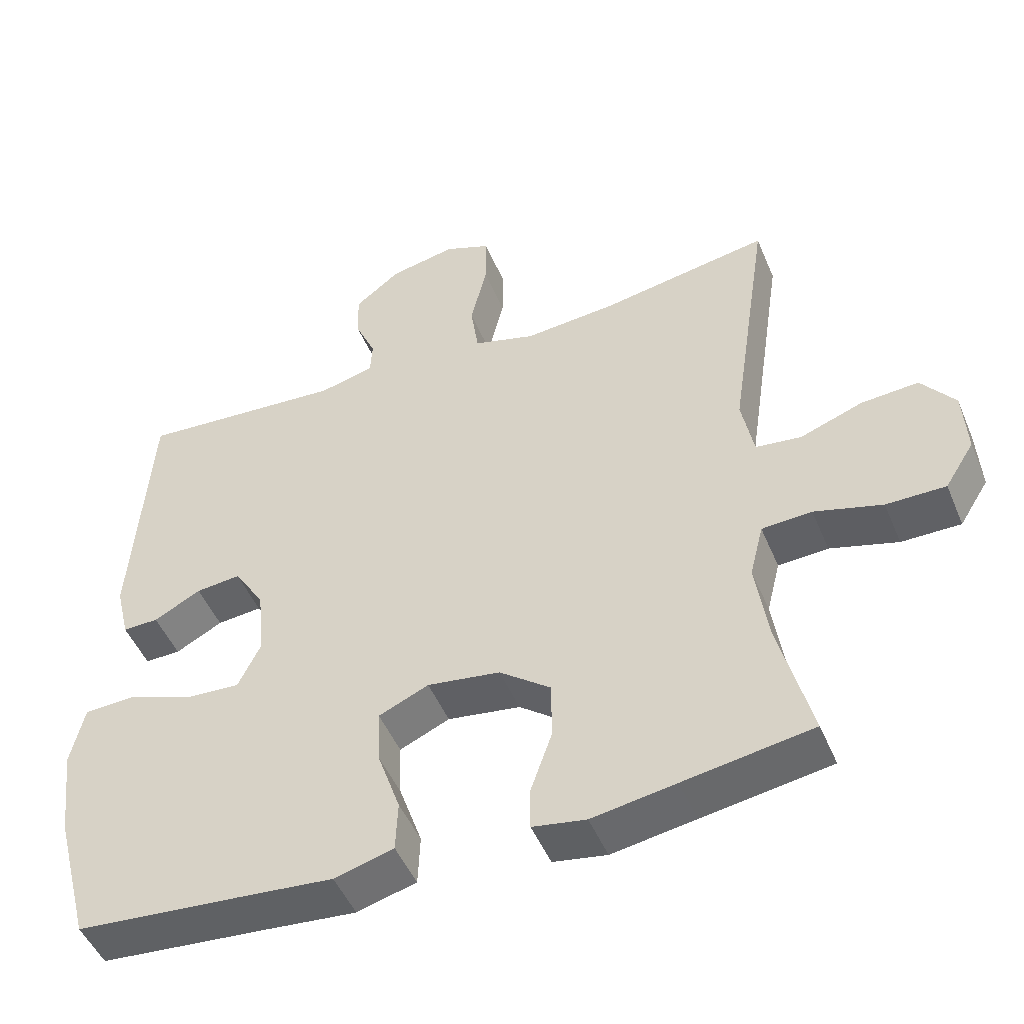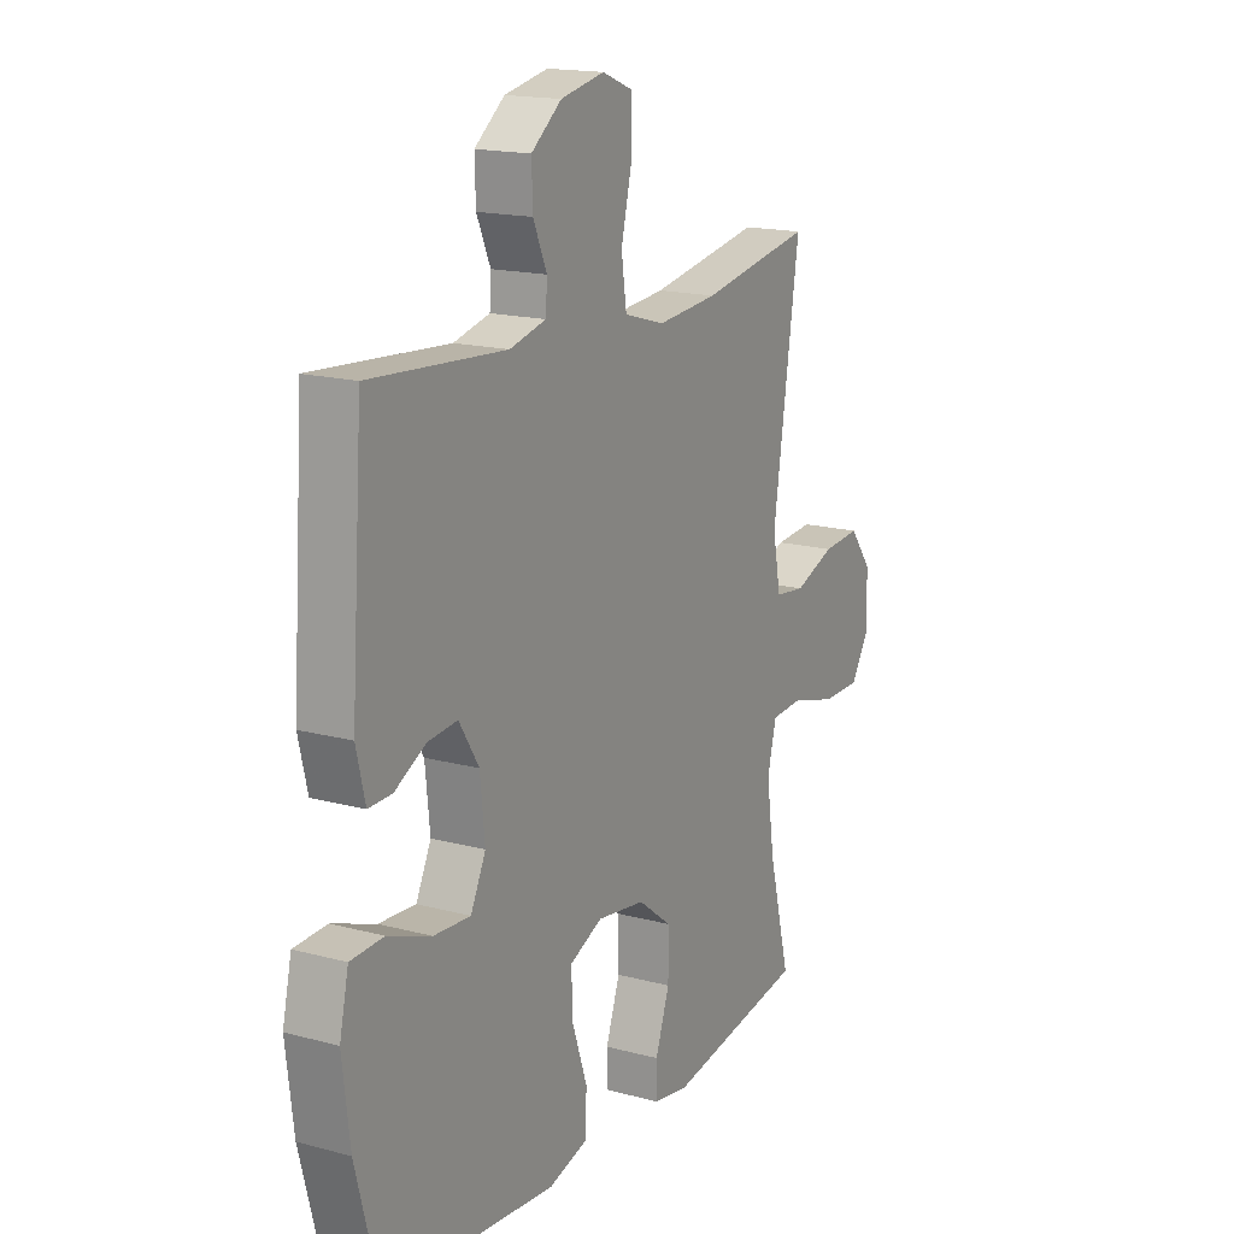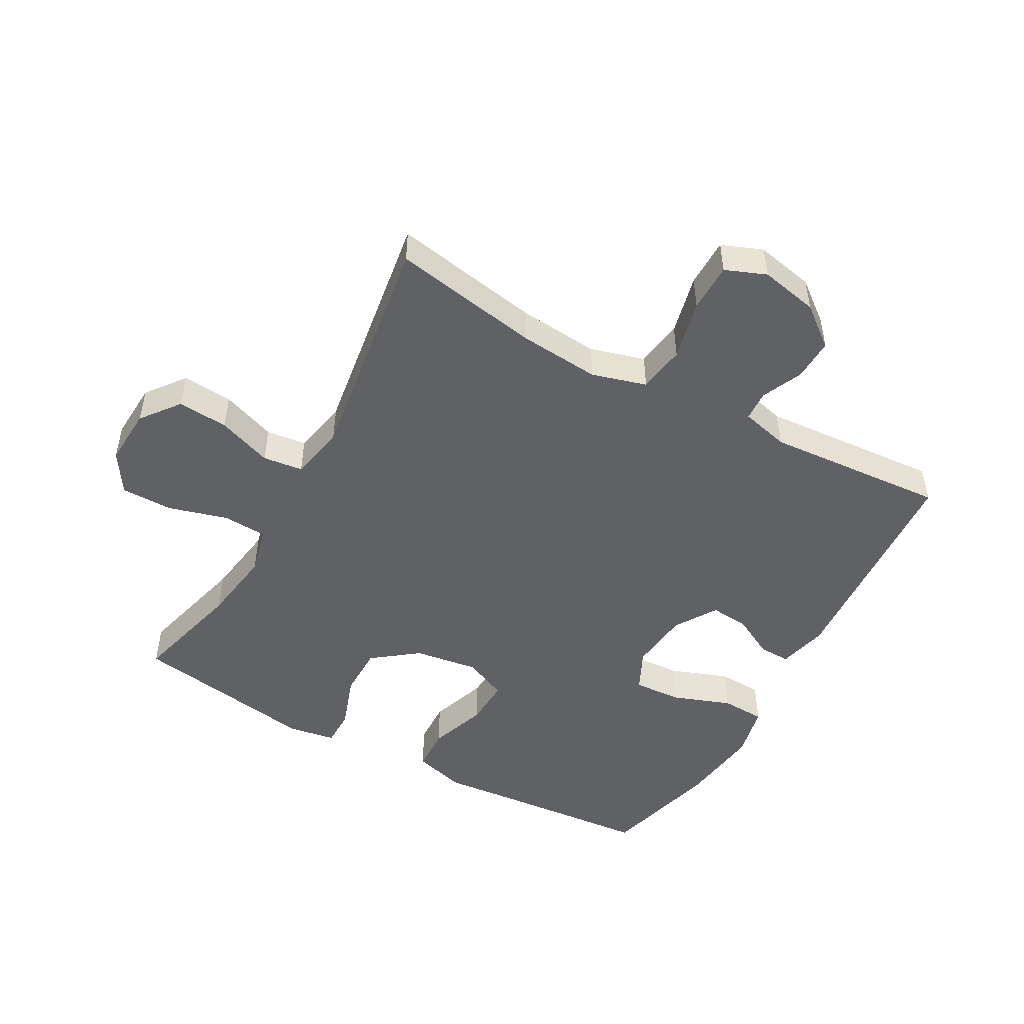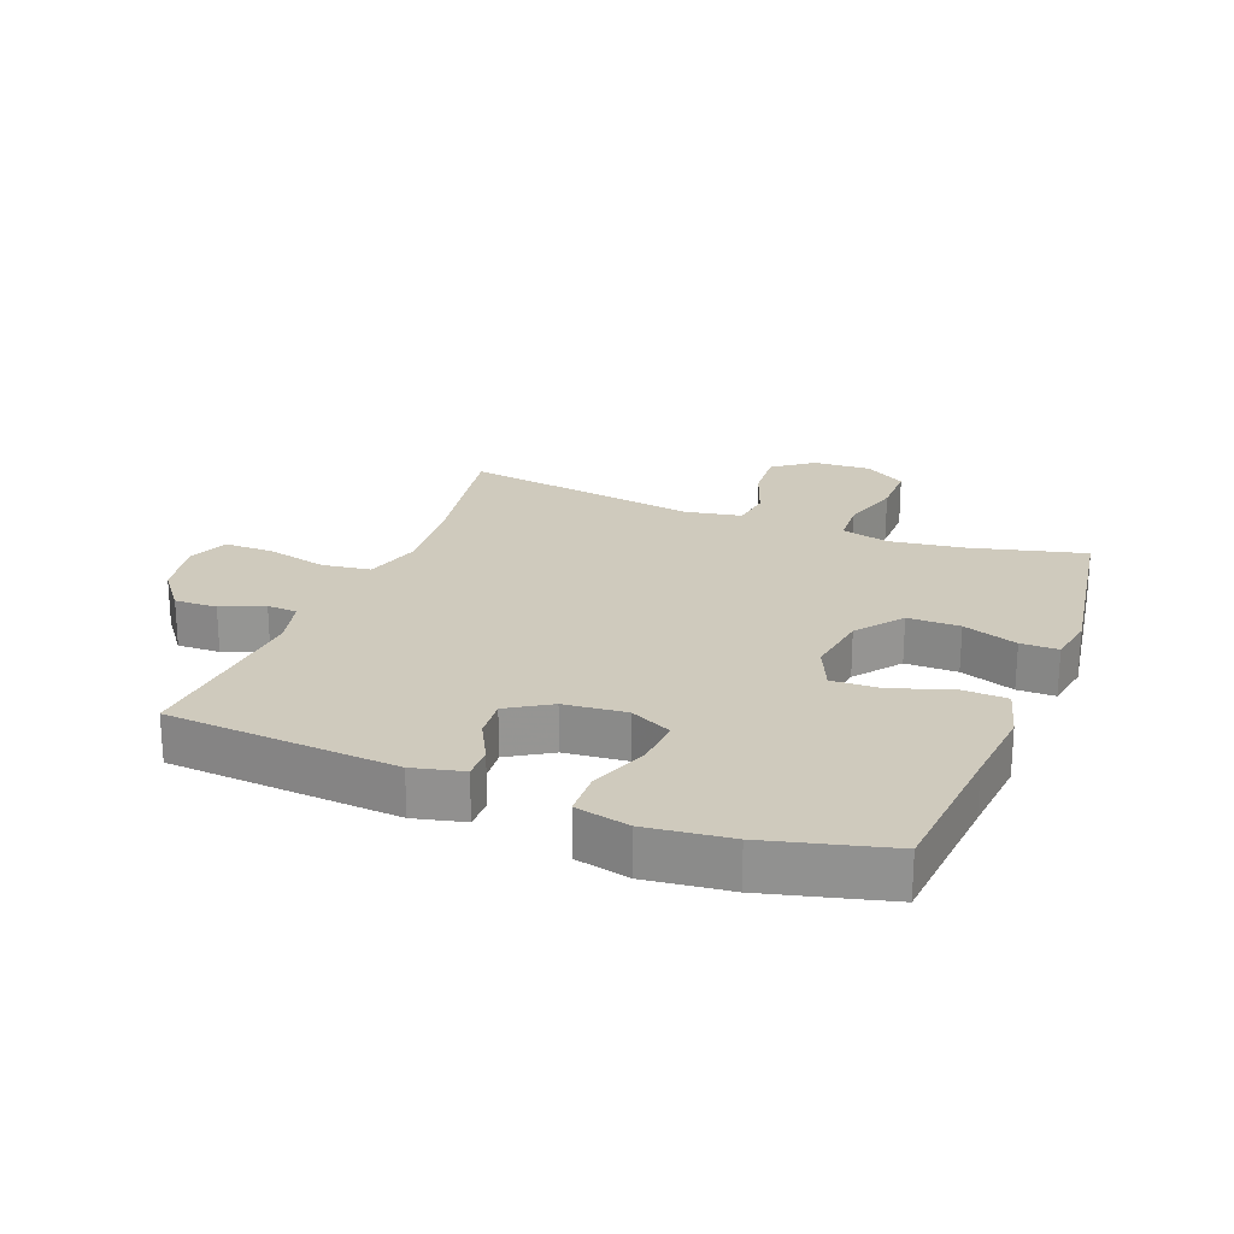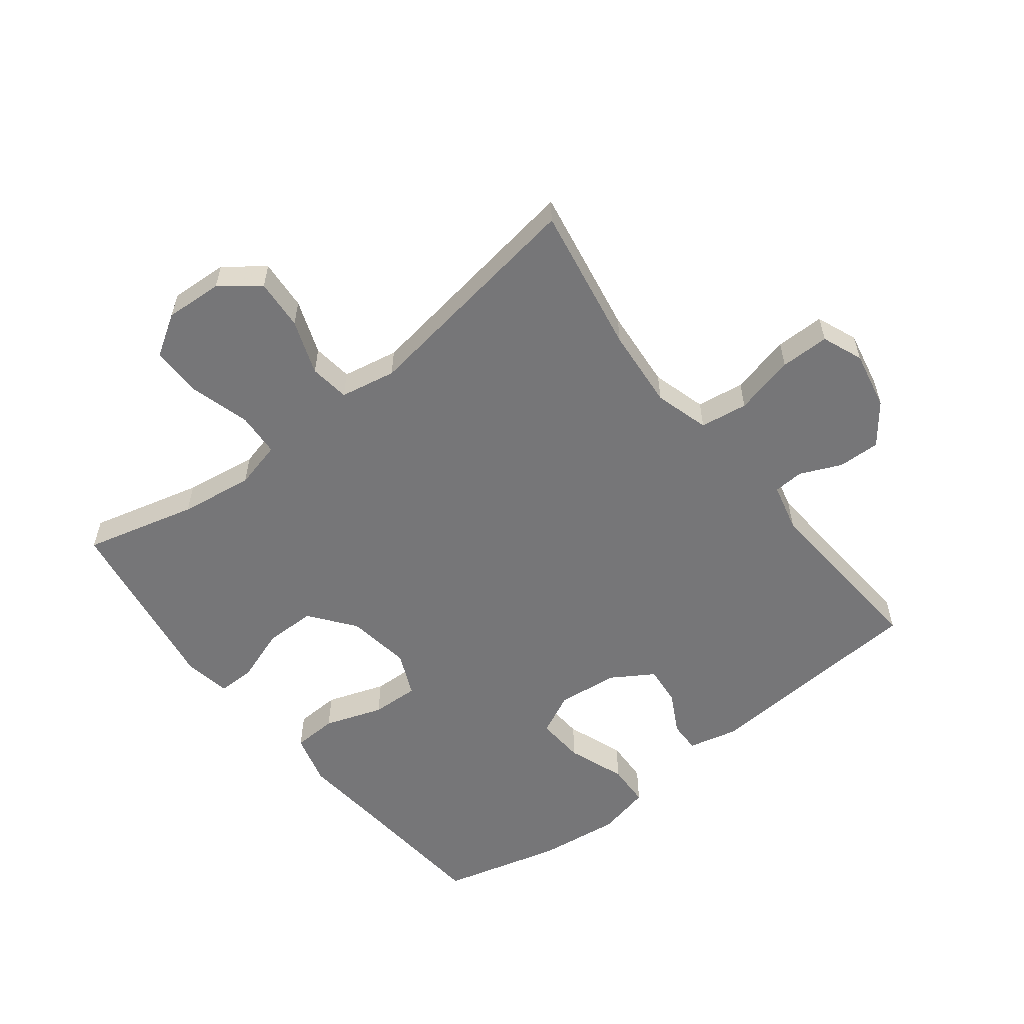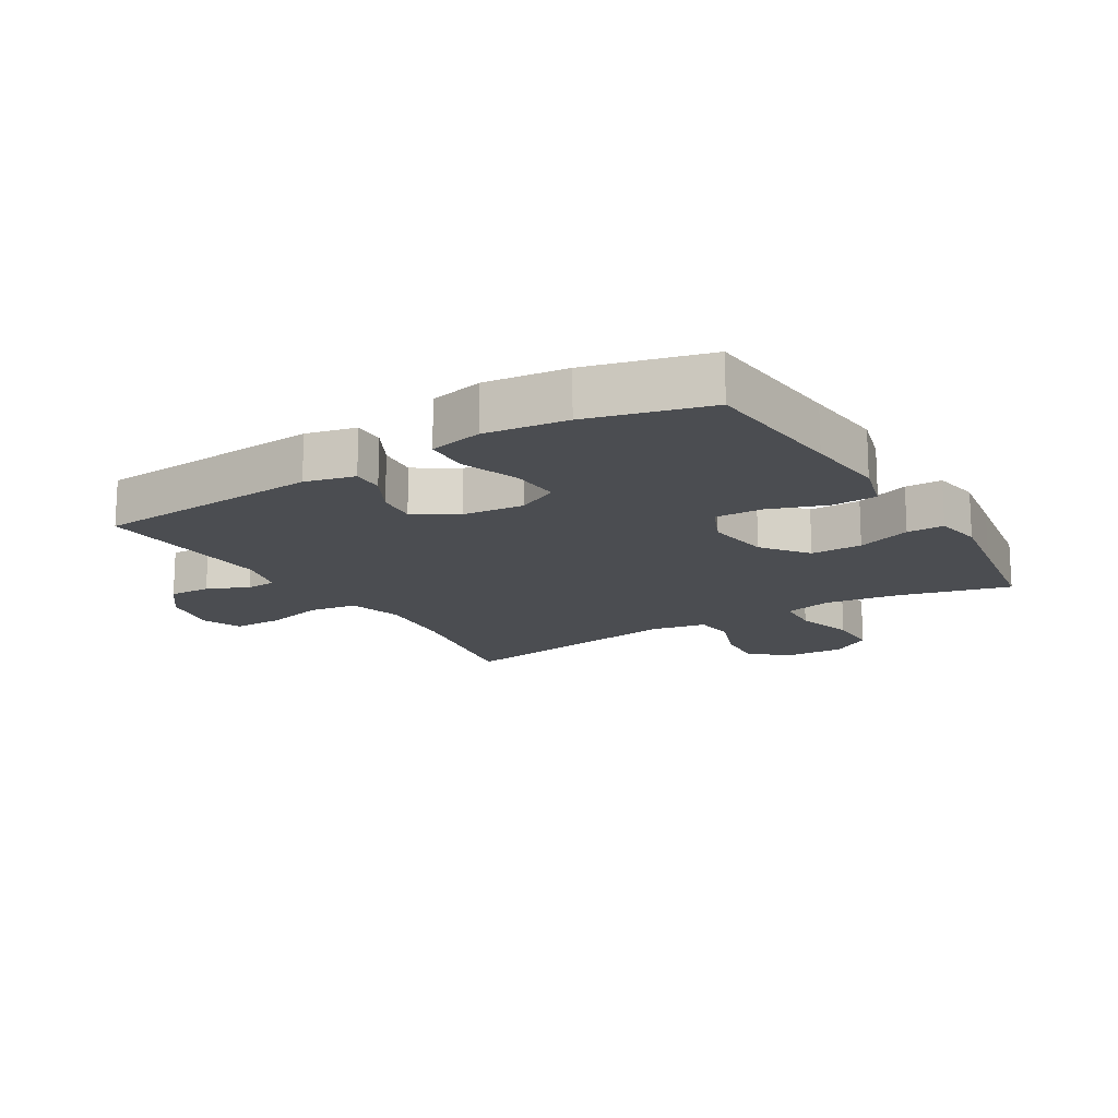
<metadata>
{"format":"obj","ext":"obj","renderer":"f3d","projection":"perspective","resolution":1024,"background":"white","views":[{"elev":-48.7,"azim":-157.8,"up":"+Z"},{"elev":16.7,"azim":118.5,"up":"+Z"},{"elev":-49.1,"azim":-29.1,"up":"+Y"},{"elev":22.9,"azim":111.5,"up":"+Y"},{"elev":-56.9,"azim":-52.0,"up":"+Y"},{"elev":-16.0,"azim":121.3,"up":"+Y"}]}
</metadata>
<code>
v 0.5 0.07 -0.5
v 0.266 0.07 -0.52
v 0.137 0.07 -0.532
v 0.054 0.07 -0.509
v 0.051 0.07 -0.438
v 0.083 0.07 -0.345
v 0.086 0.07 -0.269
v 0.016 0.07 -0.238
v -0.086 0.07 -0.253
v -0.158 0.07 -0.308
v -0.158 0.07 -0.39
v -0.128 0.07 -0.476
v -0.128 0.07 -0.535
v -0.203 0.07 -0.548
v -0.32 0.07 -0.529
v -0.5 0.07 -0.5
v -0.454 0.07 -0.321
v -0.437 0.07 -0.204
v -0.456 0.07 -0.128
v -0.526 0.07 -0.124
v -0.621 0.07 -0.151
v -0.704 0.07 -0.151
v -0.745 0.07 -0.086
v -0.74 0.07 0.006
v -0.693 0.07 0.067
v -0.612 0.07 0.061
v -0.525 0.07 0.029
v -0.461 0.07 0.037
v -0.444 0.07 0.126
v -0.5 0.07 0.5
v -0.263 0.07 0.458
v -0.134 0.07 0.447
v -0.047 0.07 0.472
v -0.036 0.07 0.548
v -0.059 0.07 0.644
v -0.059 0.07 0.722
v 0.006 0.07 0.748
v 0.099 0.07 0.729
v 0.163 0.07 0.679
v 0.161 0.07 0.612
v 0.132 0.07 0.546
v 0.135 0.07 0.498
v 0.212 0.07 0.479
v 0.5 0.07 0.5
v 0.525 0.07 0.138
v 0.506 0.07 0.059
v 0.456 0.07 0.06
v 0.39 0.07 0.095
v 0.327 0.07 0.101
v 0.285 0.07 0.034
v 0.275 0.07 -0.063
v 0.307 0.07 -0.129
v 0.385 0.07 -0.124
v 0.477 0.07 -0.09
v 0.547 0.07 -0.093
v 0.566 0.07 -0.178
v 0.55 0.07 -0.309
v 0.5 0 -0.5
v 0.266 0 -0.52
v 0.137 0 -0.532
v 0.054 0 -0.509
v 0.051 0 -0.438
v 0.083 0 -0.345
v 0.086 0 -0.269
v 0.016 0 -0.238
v -0.086 0 -0.253
v -0.158 0 -0.308
v -0.158 0 -0.39
v -0.128 0 -0.476
v -0.128 0 -0.535
v -0.203 0 -0.548
v -0.32 0 -0.529
v -0.5 0 -0.5
v -0.454 0 -0.321
v -0.437 0 -0.204
v -0.456 0 -0.128
v -0.526 0 -0.124
v -0.621 0 -0.151
v -0.704 0 -0.151
v -0.745 0 -0.086
v -0.74 0 0.006
v -0.693 0 0.067
v -0.612 0 0.061
v -0.525 0 0.029
v -0.461 0 0.037
v -0.444 0 0.126
v -0.5 0 0.5
v -0.263 0 0.458
v -0.134 0 0.447
v -0.047 0 0.472
v -0.036 0 0.548
v -0.059 0 0.644
v -0.059 0 0.722
v 0.006 0 0.748
v 0.099 0 0.729
v 0.163 0 0.679
v 0.161 0 0.612
v 0.132 0 0.546
v 0.135 0 0.498
v 0.212 0 0.479
v 0.5 0 0.5
v 0.525 0 0.138
v 0.506 0 0.059
v 0.456 0 0.06
v 0.39 0 0.095
v 0.327 0 0.101
v 0.285 0 0.034
v 0.275 0 -0.063
v 0.307 0 -0.129
v 0.385 0 -0.124
v 0.477 0 -0.09
v 0.547 0 -0.093
v 0.566 0 -0.178
v 0.55 0 -0.309
f 56 57 1 2
f 53 54 55 56
f 52 53 56 2
f 51 52 2 3
f 50 51 3 4
f 45 46 47 48
f 43 44 45 48
f 42 43 48 49
f 38 39 40 41
f 38 41 42
f 37 38 42
f 34 35 36 37
f 33 34 37 42
f 32 33 42 49
f 29 30 31
f 28 29 31 32
f 24 25 26 27
f 22 23 24 27
f 20 21 22 27
f 19 20 27 28
f 18 19 28 32
f 15 16 17
f 11 12 13 14
f 10 11 14 15
f 50 4 5 6
f 50 6 7
f 49 50 7 8
f 32 49 8 9
f 18 32 9 10
f 10 15 17 18
f 59 58 114 113
f 113 112 111 110
f 59 113 110 109
f 60 59 109 108
f 61 60 108 107
f 105 104 103 102
f 105 102 101 100
f 106 105 100 99
f 98 97 96 95
f 99 98 95
f 99 95 94
f 94 93 92 91
f 99 94 91 90
f 106 99 90 89
f 88 87 86
f 89 88 86 85
f 84 83 82 81
f 84 81 80 79
f 84 79 78 77
f 85 84 77 76
f 89 85 76 75
f 74 73 72
f 71 70 69 68
f 72 71 68 67
f 63 62 61 107
f 64 63 107
f 65 64 107 106
f 66 65 106 89
f 67 66 89 75
f 75 74 72 67
f 1 58 59 2
f 2 59 60 3
f 3 60 61 4
f 4 61 62 5
f 5 62 63 6
f 6 63 64 7
f 7 64 65 8
f 8 65 66 9
f 9 66 67 10
f 10 67 68 11
f 11 68 69 12
f 12 69 70 13
f 13 70 71 14
f 14 71 72 15
f 15 72 73 16
f 16 73 74 17
f 17 74 75 18
f 18 75 76 19
f 19 76 77 20
f 20 77 78 21
f 21 78 79 22
f 22 79 80 23
f 23 80 81 24
f 24 81 82 25
f 25 82 83 26
f 26 83 84 27
f 27 84 85 28
f 28 85 86 29
f 29 86 87 30
f 30 87 88 31
f 31 88 89 32
f 32 89 90 33
f 33 90 91 34
f 34 91 92 35
f 35 92 93 36
f 36 93 94 37
f 37 94 95 38
f 38 95 96 39
f 39 96 97 40
f 40 97 98 41
f 41 98 99 42
f 42 99 100 43
f 43 100 101 44
f 44 101 102 45
f 45 102 103 46
f 46 103 104 47
f 47 104 105 48
f 48 105 106 49
f 49 106 107 50
f 50 107 108 51
f 51 108 109 52
f 52 109 110 53
f 53 110 111 54
f 54 111 112 55
f 55 112 113 56
f 56 113 114 57
f 57 114 58 1

</code>
